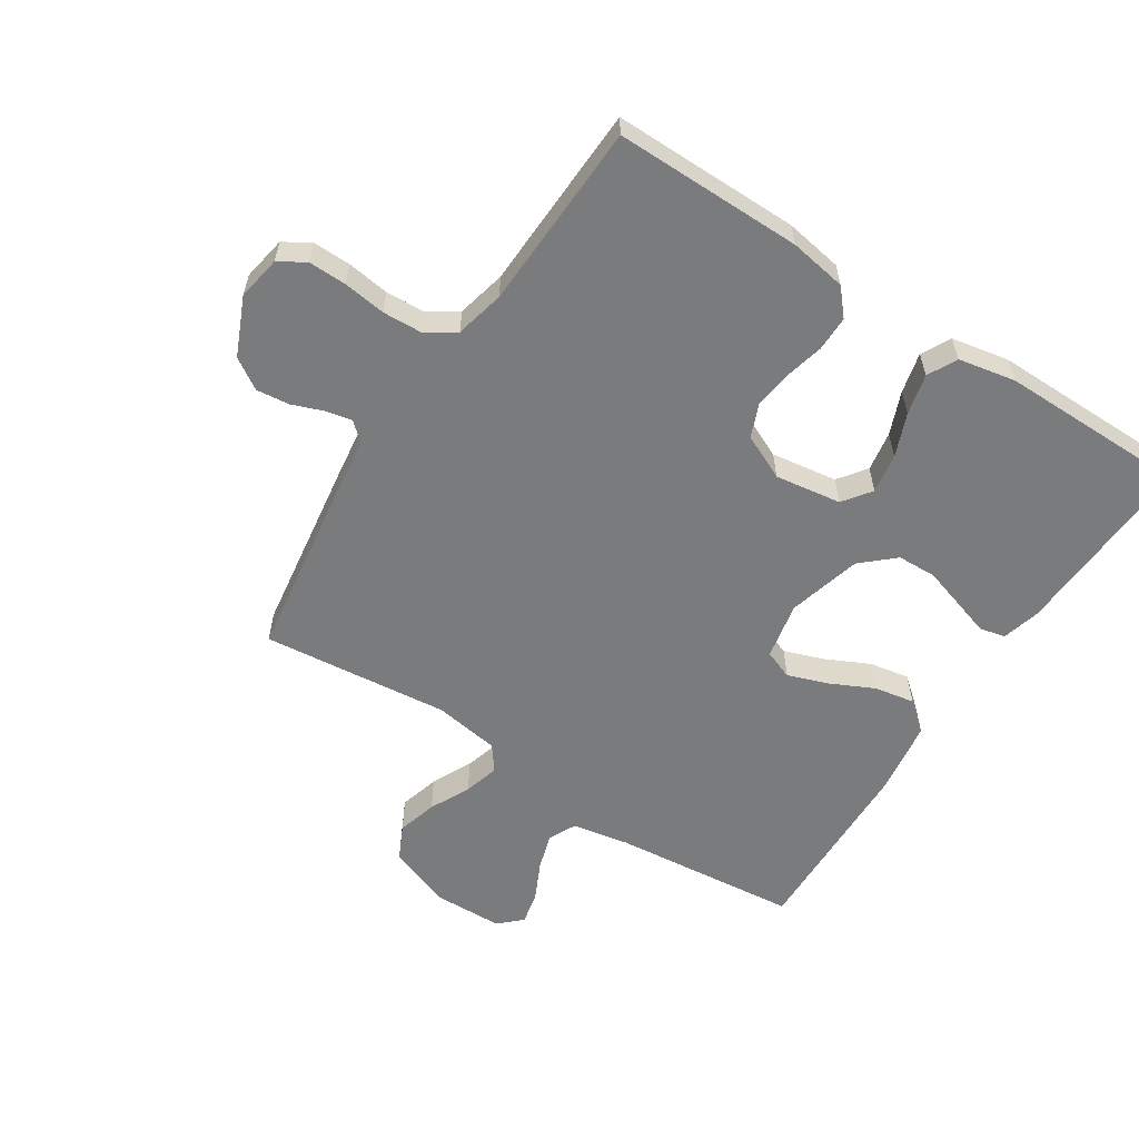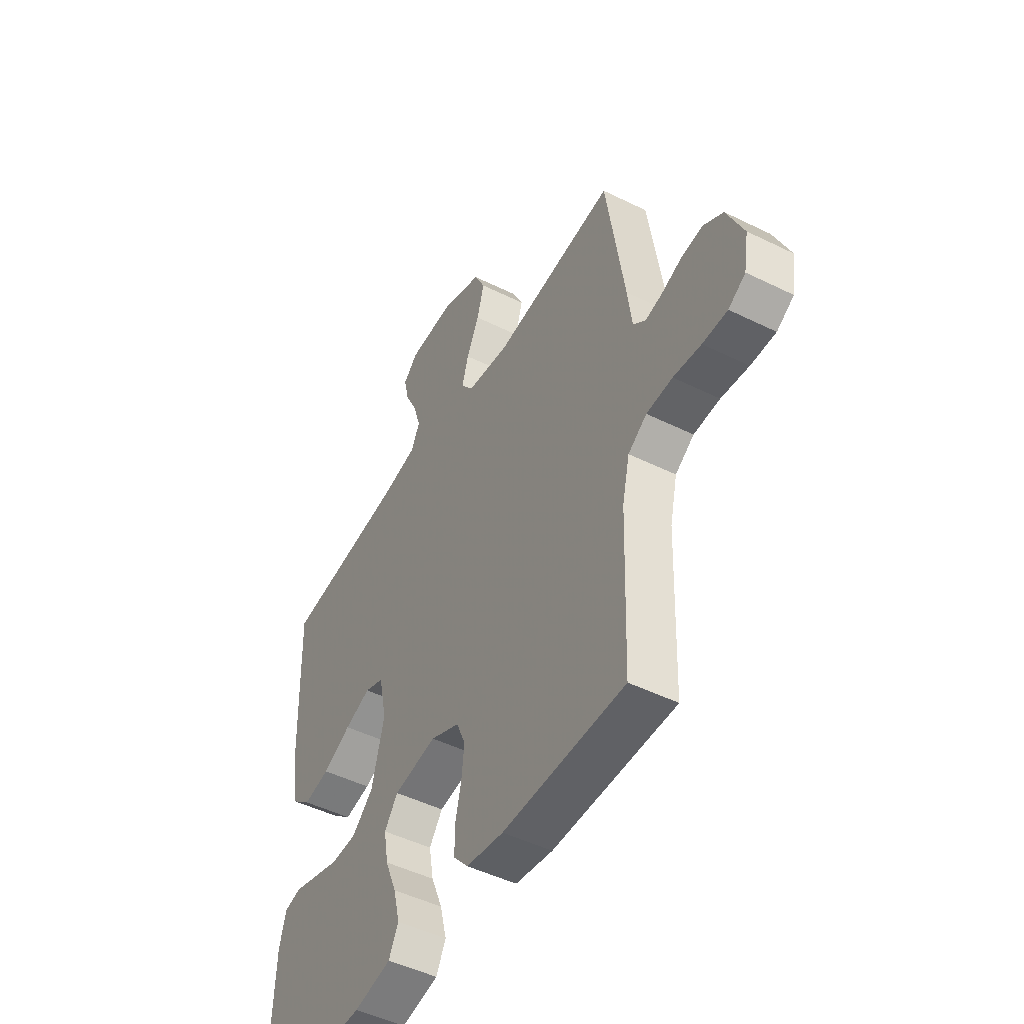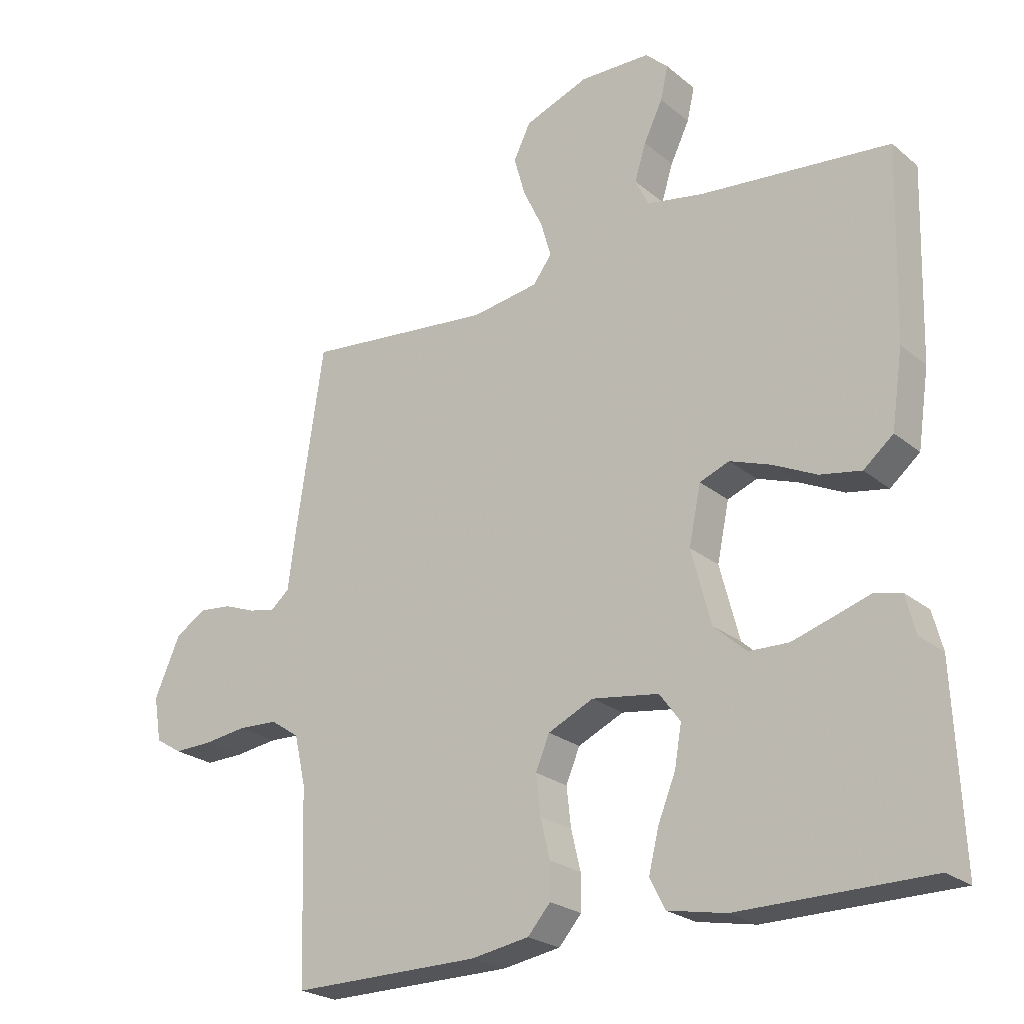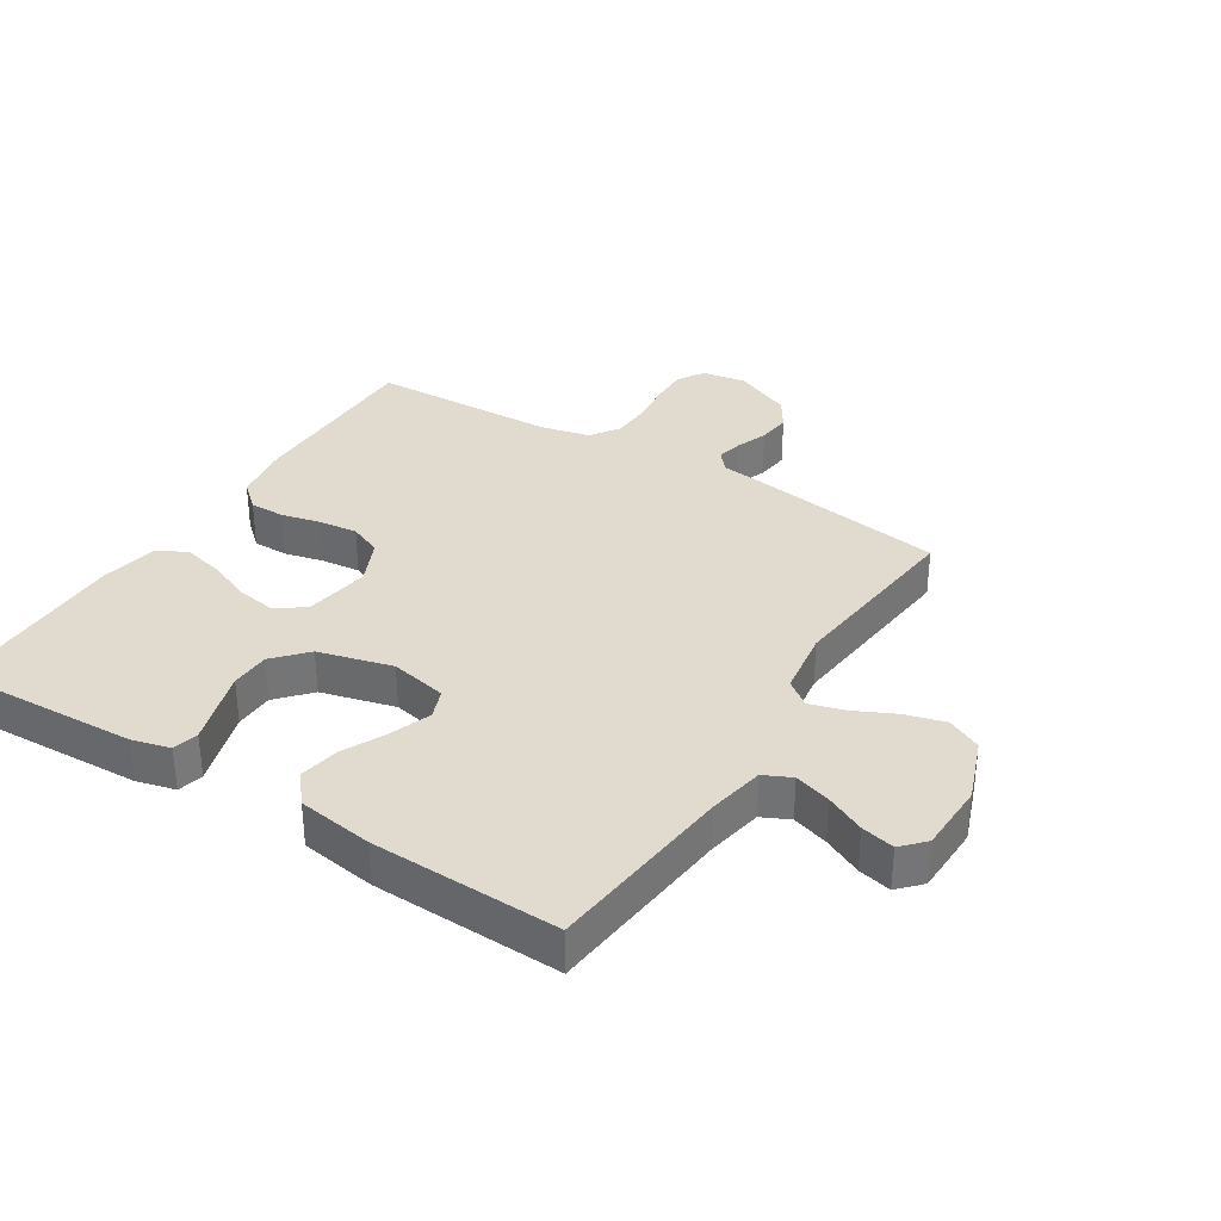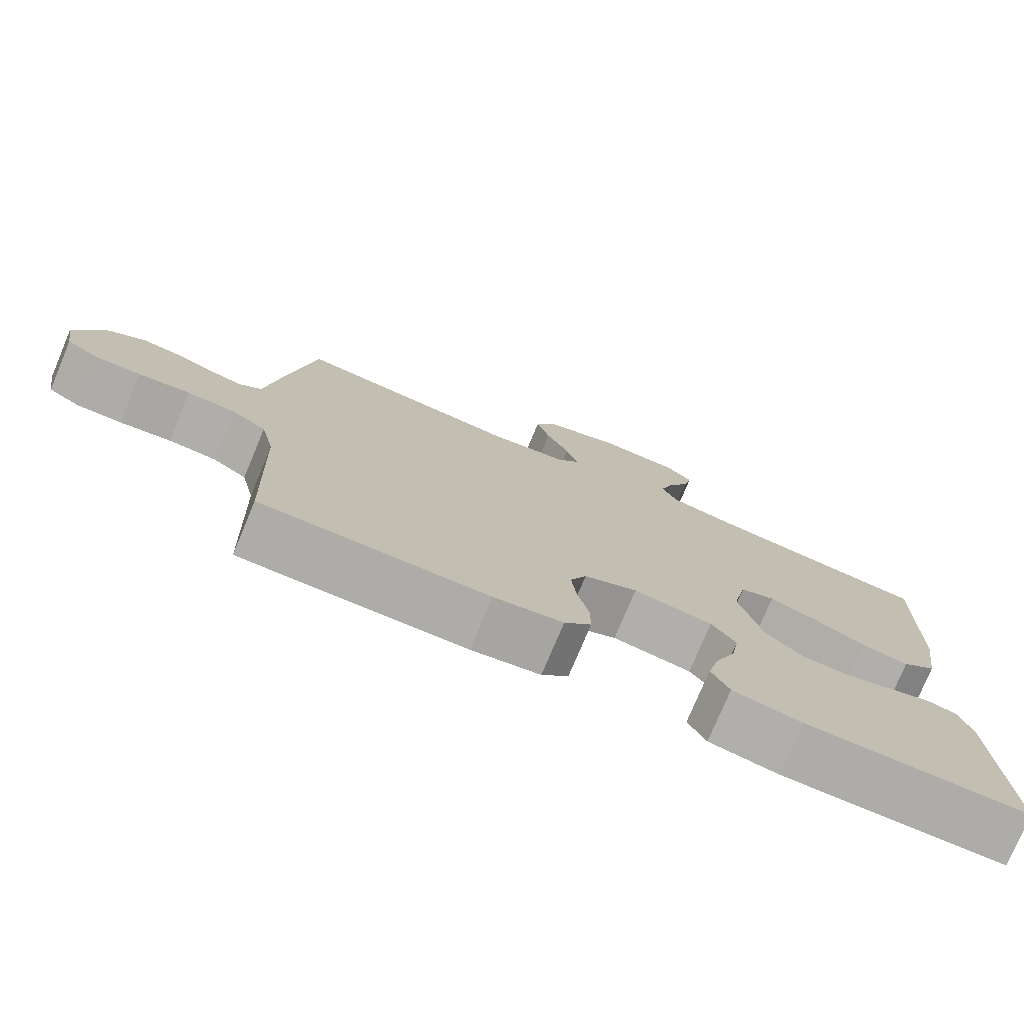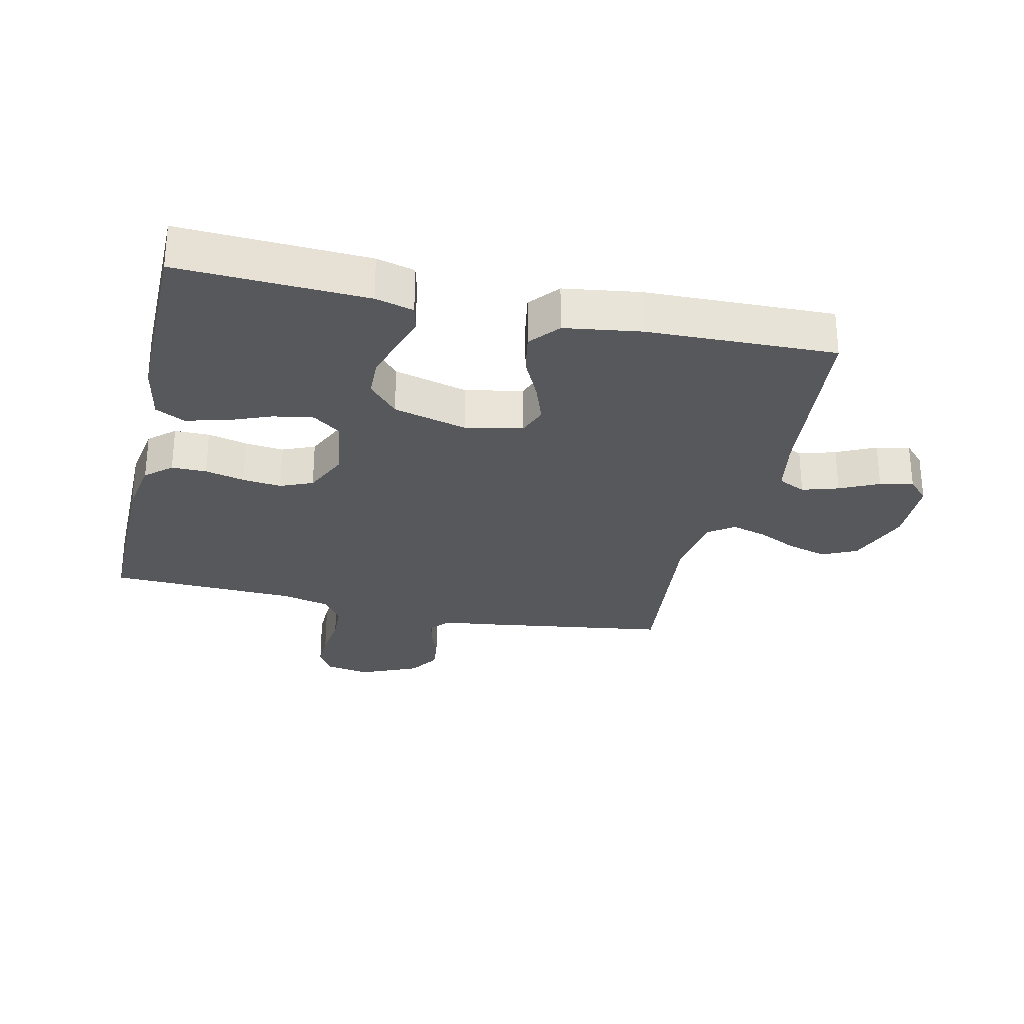
<metadata>
{"format":"obj","ext":"obj","renderer":"f3d","projection":"perspective","resolution":1024,"background":"white","views":[{"elev":-58.3,"azim":146.9,"up":"+Y"},{"elev":-48.4,"azim":61.1,"up":"+Z"},{"elev":-23.9,"azim":-143.1,"up":"+Z"},{"elev":33.7,"azim":-57.9,"up":"+Y"},{"elev":-77.0,"azim":157.3,"up":"+Z"},{"elev":-28.3,"azim":-102.9,"up":"+Y"}]}
</metadata>
<code>
v 0.5 0.07 -0.5
v 0.2 0.07 -0.499
v 0.108 0.07 -0.484
v 0.072 0.07 -0.443
v 0.072 0.07 -0.387
v 0.087 0.07 -0.324
v 0.094 0.07 -0.262
v 0.072 0.07 -0.21
v 0 0.07 -0.177
v -0.106 0.07 -0.193
v -0.139 0.07 -0.238
v -0.128 0.07 -0.302
v -0.1 0.07 -0.371
v -0.084 0.07 -0.436
v -0.108 0.07 -0.483
v -0.2 0.07 -0.501
v -0.5 0.07 -0.5
v -0.487 0.07 -0.2
v -0.471 0.07 -0.139
v -0.43 0.07 -0.129
v -0.372 0.07 -0.147
v -0.307 0.07 -0.167
v -0.244 0.07 -0.165
v -0.192 0.07 -0.118
v -0.161 0.07 0
v -0.18 0.07 0.091
v -0.227 0.07 0.109
v -0.291 0.07 0.086
v -0.361 0.07 0.052
v -0.426 0.07 0.04
v -0.473 0.07 0.079
v -0.491 0.07 0.2
v -0.5 0.07 0.5
v -0.2 0.07 0.531
v -0.109 0.07 0.548
v -0.088 0.07 0.592
v -0.106 0.07 0.65
v -0.136 0.07 0.712
v -0.148 0.07 0.765
v -0.112 0.07 0.799
v 0 0.07 0.802
v 0.102 0.07 0.764
v 0.129 0.07 0.709
v 0.111 0.07 0.645
v 0.08 0.07 0.58
v 0.064 0.07 0.524
v 0.094 0.07 0.484
v 0.2 0.07 0.468
v 0.5 0.07 0.5
v 0.545 0.07 0.2
v 0.556 0.07 0.116
v 0.586 0.07 0.09
v 0.628 0.07 0.099
v 0.678 0.07 0.118
v 0.731 0.07 0.124
v 0.78 0.07 0.093
v 0.821 0.07 0
v 0.809 0.07 -0.071
v 0.767 0.07 -0.097
v 0.706 0.07 -0.096
v 0.638 0.07 -0.087
v 0.574 0.07 -0.09
v 0.528 0.07 -0.121
v 0.51 0.07 -0.2
v 0.5 0 -0.5
v 0.2 0 -0.499
v 0.108 0 -0.484
v 0.072 0 -0.443
v 0.072 0 -0.387
v 0.087 0 -0.324
v 0.094 0 -0.262
v 0.072 0 -0.21
v 0 0 -0.177
v -0.106 0 -0.193
v -0.139 0 -0.238
v -0.128 0 -0.302
v -0.1 0 -0.371
v -0.084 0 -0.436
v -0.108 0 -0.483
v -0.2 0 -0.501
v -0.5 0 -0.5
v -0.487 0 -0.2
v -0.471 0 -0.139
v -0.43 0 -0.129
v -0.372 0 -0.147
v -0.307 0 -0.167
v -0.244 0 -0.165
v -0.192 0 -0.118
v -0.161 0 0
v -0.18 0 0.091
v -0.227 0 0.109
v -0.291 0 0.086
v -0.361 0 0.052
v -0.426 0 0.04
v -0.473 0 0.079
v -0.491 0 0.2
v -0.5 0 0.5
v -0.2 0 0.531
v -0.109 0 0.548
v -0.088 0 0.592
v -0.106 0 0.65
v -0.136 0 0.712
v -0.148 0 0.765
v -0.112 0 0.799
v 0 0 0.802
v 0.102 0 0.764
v 0.129 0 0.709
v 0.111 0 0.645
v 0.08 0 0.58
v 0.064 0 0.524
v 0.094 0 0.484
v 0.2 0 0.468
v 0.5 0 0.5
v 0.545 0 0.2
v 0.556 0 0.116
v 0.586 0 0.09
v 0.628 0 0.099
v 0.678 0 0.118
v 0.731 0 0.124
v 0.78 0 0.093
v 0.821 0 0
v 0.809 0 -0.071
v 0.767 0 -0.097
v 0.706 0 -0.096
v 0.638 0 -0.087
v 0.574 0 -0.09
v 0.528 0 -0.121
v 0.51 0 -0.2
f 58 59 60 61
f 58 61 62
f 57 58 62
f 56 57 62
f 53 54 55 56
f 52 53 56 62
f 51 52 62 63
f 48 49 50 51
f 47 48 51 63
f 42 43 44 45
f 42 45 46
f 41 42 46
f 40 41 46
f 37 38 39 40
f 36 37 40 46
f 35 36 46 47
f 31 32 33 34
f 28 29 30 31
f 27 28 31 34
f 26 27 34 35
f 18 19 20 21
f 18 21 22
f 17 18 22 23
f 12 13 14 15
f 11 12 15 16
f 3 4 5 6
f 3 6 7
f 64 1 2 3
f 64 3 7
f 63 64 7 8
f 47 63 8 9
f 25 26 35 47
f 24 25 47 9
f 23 24 9 10
f 11 16 17 23
f 10 11 23
f 125 124 123 122
f 126 125 122
f 126 122 121
f 126 121 120
f 120 119 118 117
f 126 120 117 116
f 127 126 116 115
f 115 114 113 112
f 127 115 112 111
f 109 108 107 106
f 110 109 106
f 110 106 105
f 110 105 104
f 104 103 102 101
f 110 104 101 100
f 111 110 100 99
f 98 97 96 95
f 95 94 93 92
f 98 95 92 91
f 99 98 91 90
f 85 84 83 82
f 86 85 82
f 87 86 82 81
f 79 78 77 76
f 80 79 76 75
f 70 69 68 67
f 71 70 67
f 67 66 65 128
f 71 67 128
f 72 71 128 127
f 73 72 127 111
f 111 99 90 89
f 73 111 89 88
f 74 73 88 87
f 87 81 80 75
f 87 75 74
f 1 65 66 2
f 2 66 67 3
f 3 67 68 4
f 4 68 69 5
f 5 69 70 6
f 6 70 71 7
f 7 71 72 8
f 8 72 73 9
f 9 73 74 10
f 10 74 75 11
f 11 75 76 12
f 12 76 77 13
f 13 77 78 14
f 14 78 79 15
f 15 79 80 16
f 16 80 81 17
f 17 81 82 18
f 18 82 83 19
f 19 83 84 20
f 20 84 85 21
f 21 85 86 22
f 22 86 87 23
f 23 87 88 24
f 24 88 89 25
f 25 89 90 26
f 26 90 91 27
f 27 91 92 28
f 28 92 93 29
f 29 93 94 30
f 30 94 95 31
f 31 95 96 32
f 32 96 97 33
f 33 97 98 34
f 34 98 99 35
f 35 99 100 36
f 36 100 101 37
f 37 101 102 38
f 38 102 103 39
f 39 103 104 40
f 40 104 105 41
f 41 105 106 42
f 42 106 107 43
f 43 107 108 44
f 44 108 109 45
f 45 109 110 46
f 46 110 111 47
f 47 111 112 48
f 48 112 113 49
f 49 113 114 50
f 50 114 115 51
f 51 115 116 52
f 52 116 117 53
f 53 117 118 54
f 54 118 119 55
f 55 119 120 56
f 56 120 121 57
f 57 121 122 58
f 58 122 123 59
f 59 123 124 60
f 60 124 125 61
f 61 125 126 62
f 62 126 127 63
f 63 127 128 64
f 64 128 65 1

</code>
